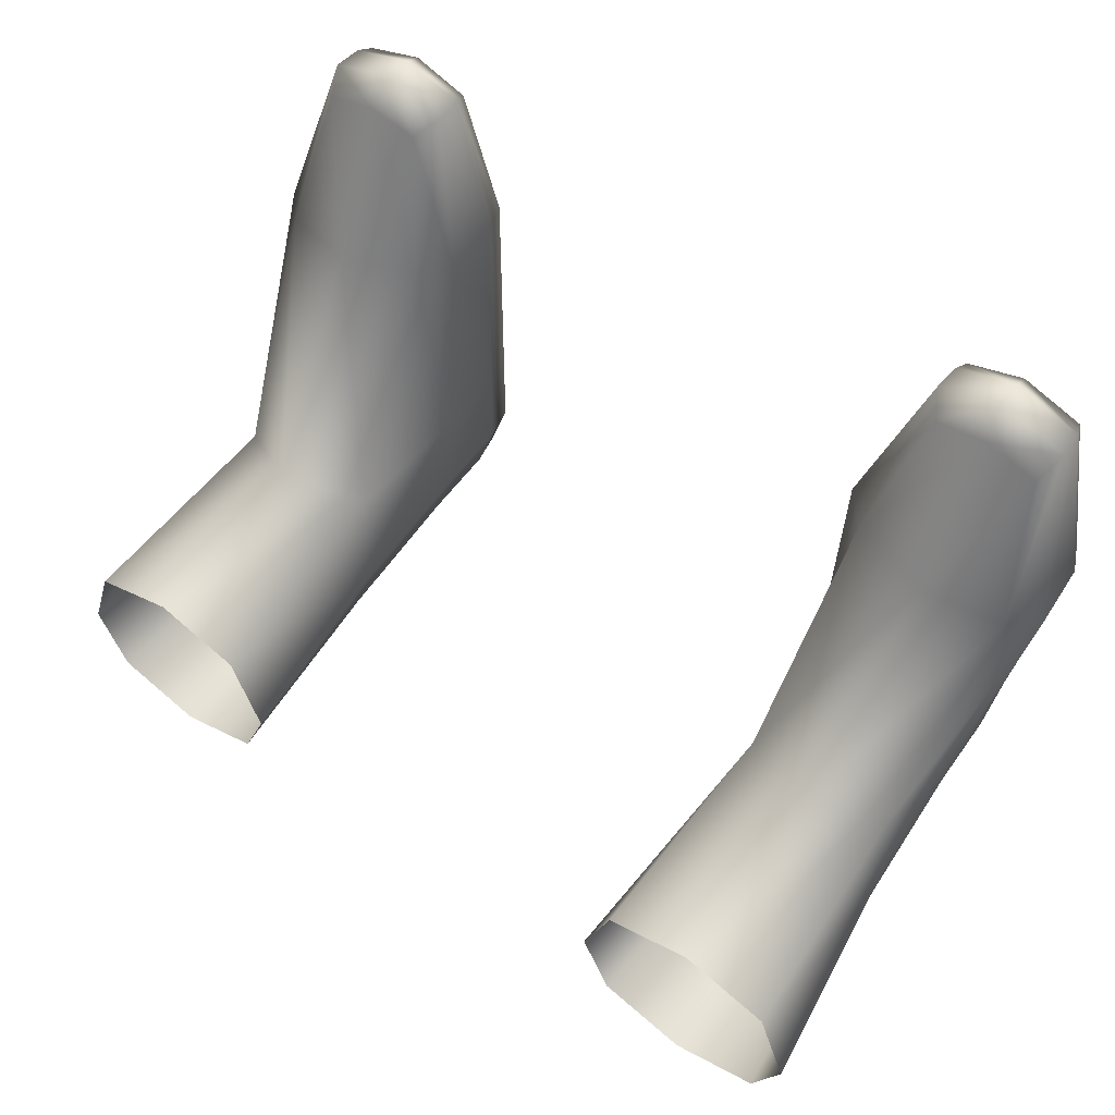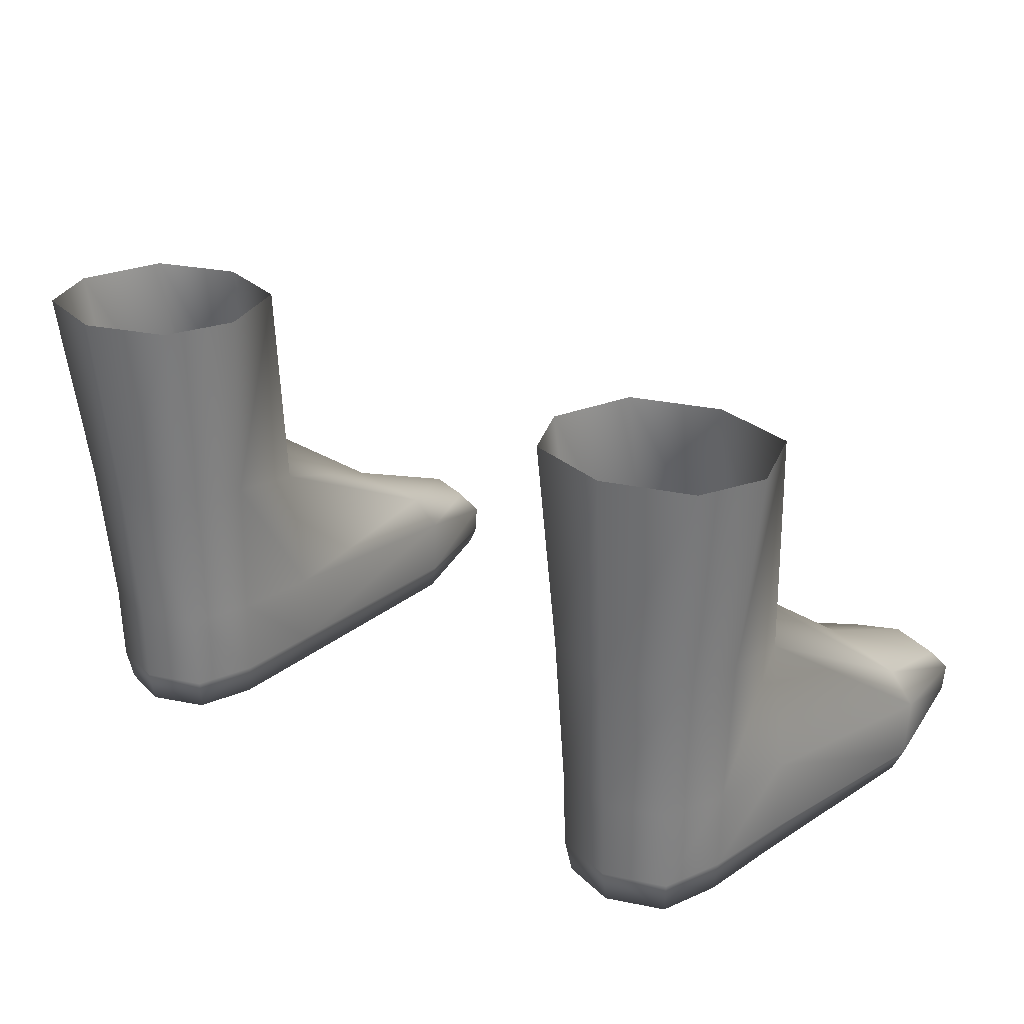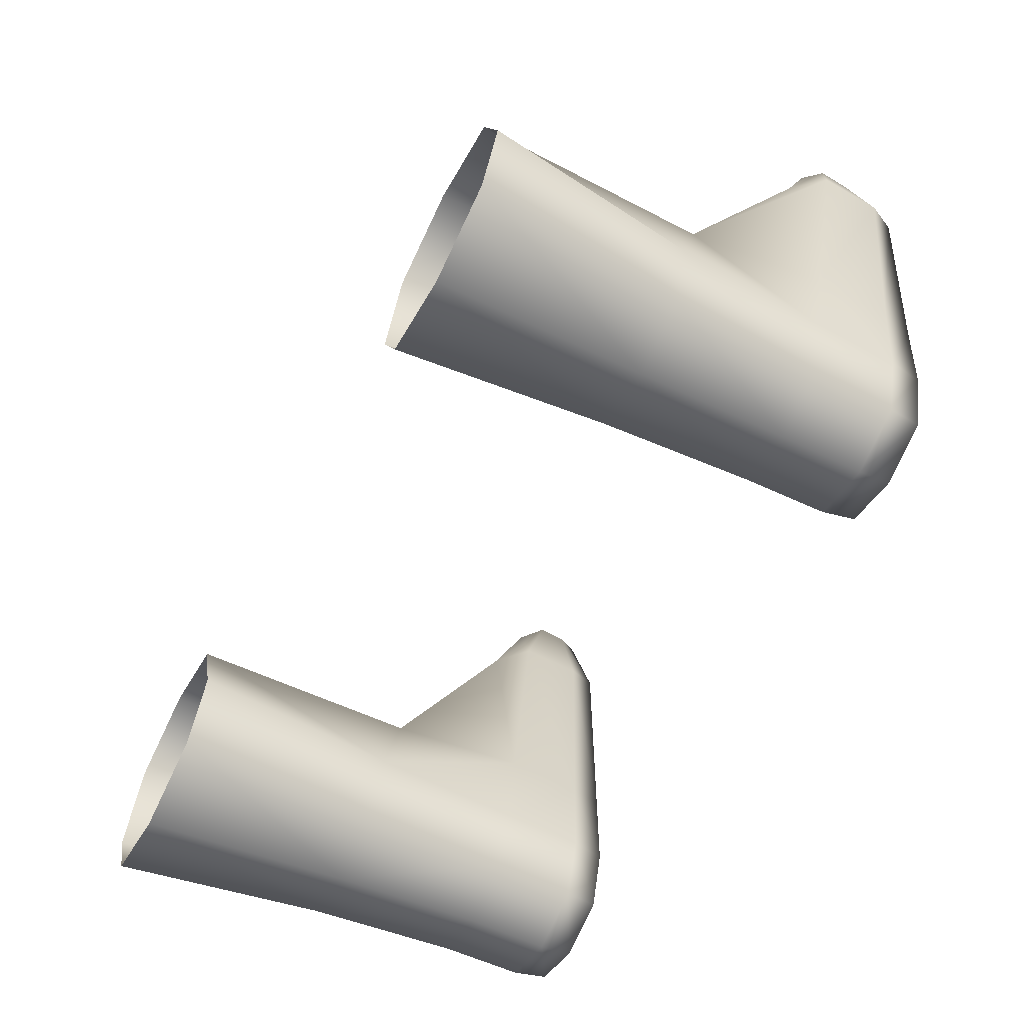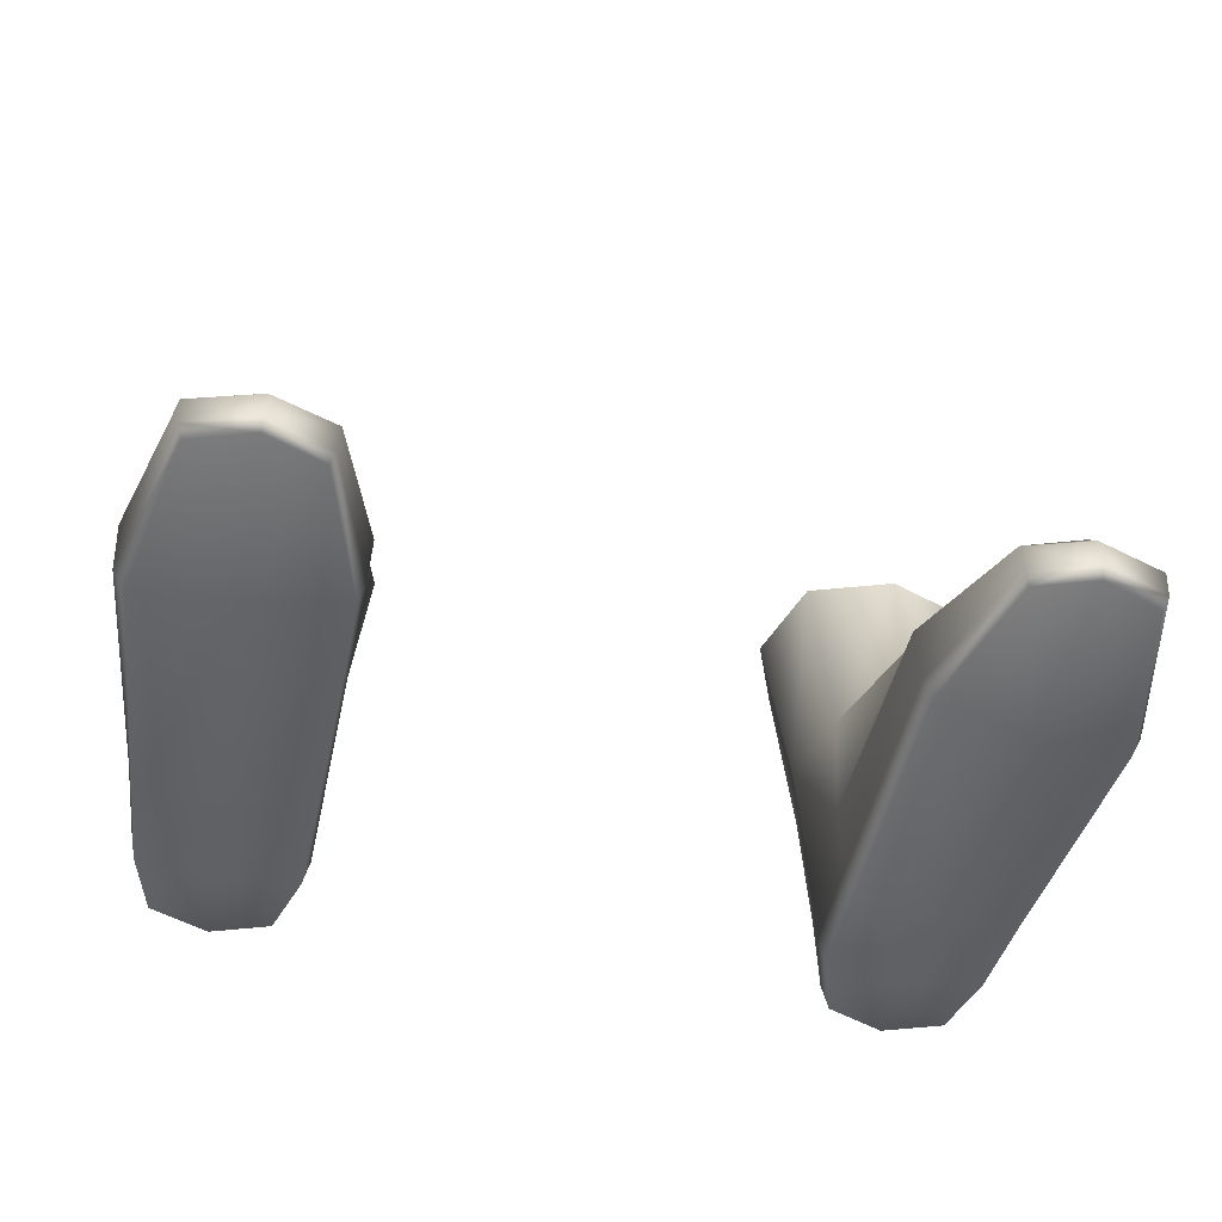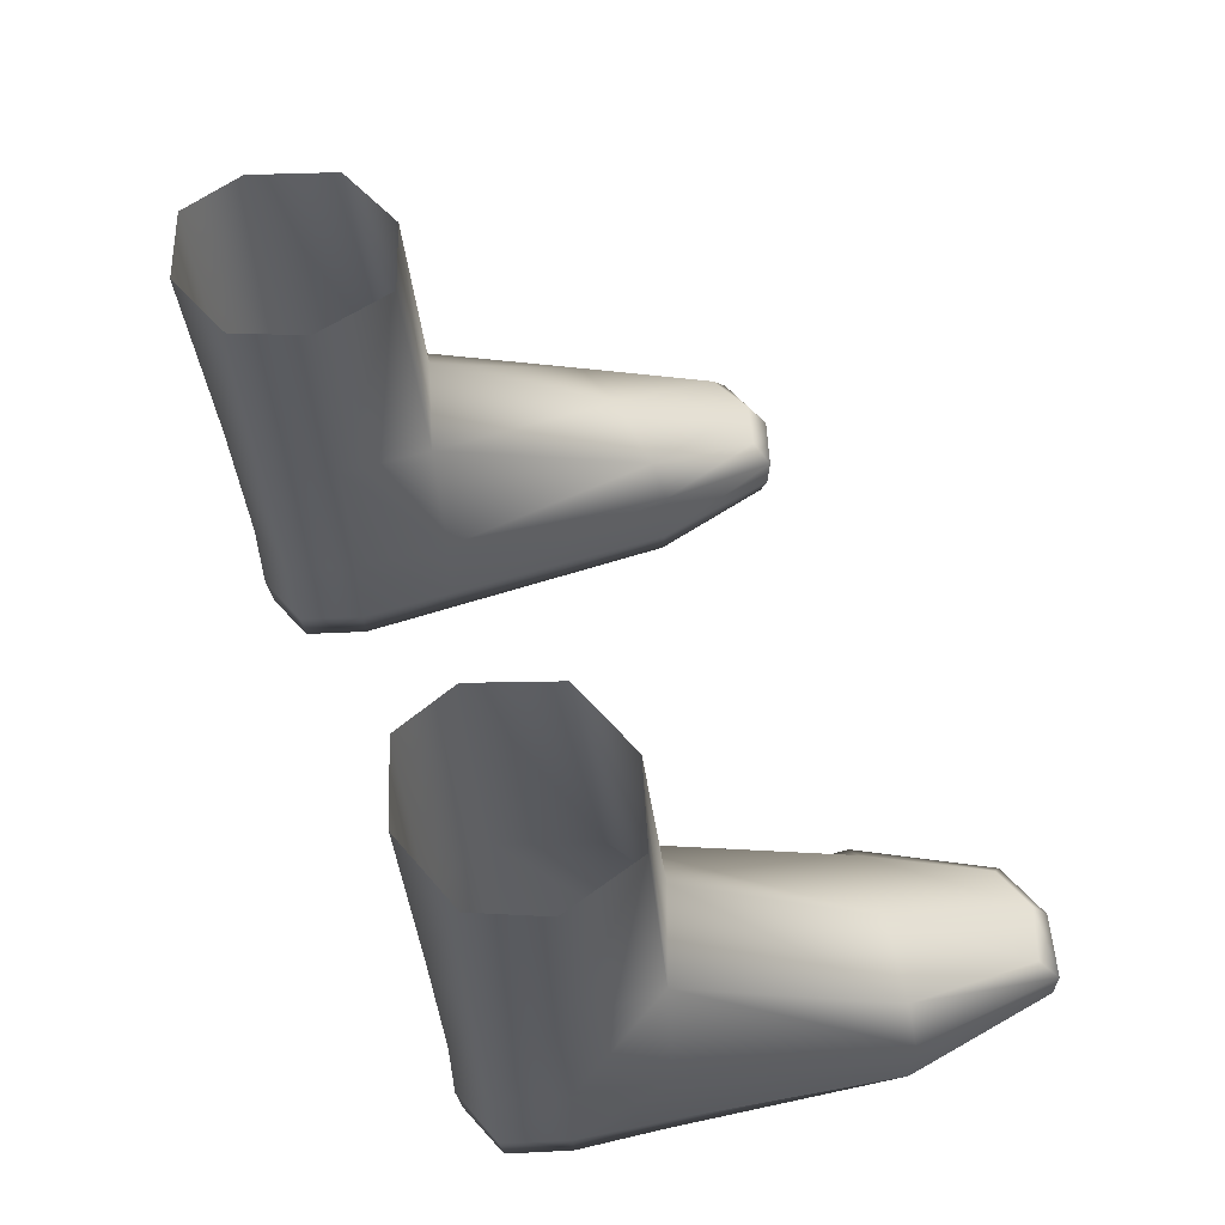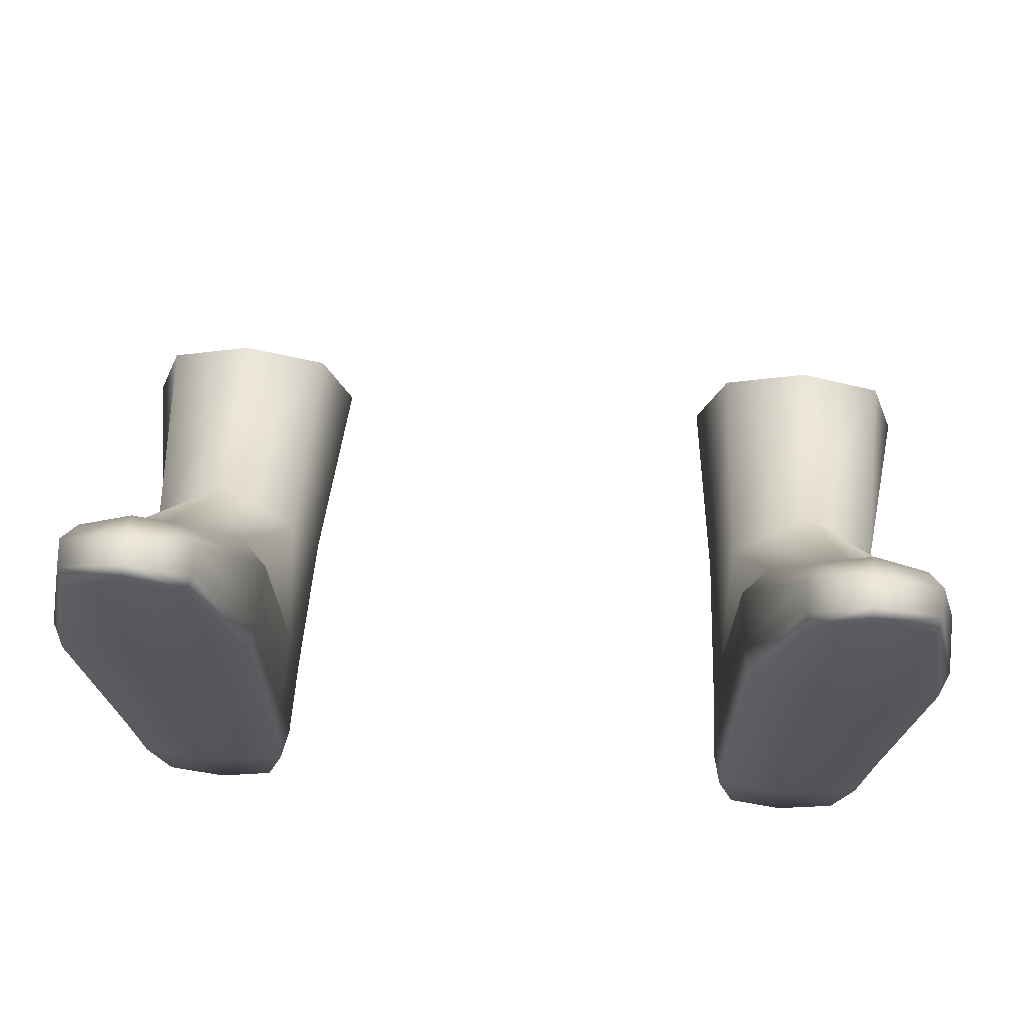
<metadata>
{"format":"obj","ext":"obj","renderer":"f3d","projection":"perspective","resolution":1024,"background":"white","views":[{"elev":55.1,"azim":-143.5,"up":"+Z"},{"elev":25.5,"azim":-142.5,"up":"+Y"},{"elev":-60.6,"azim":-117.0,"up":"+Z"},{"elev":-50.7,"azim":-12.3,"up":"+Y"},{"elev":50.5,"azim":-110.5,"up":"+Y"},{"elev":64.9,"azim":3.5,"up":"+Z"}]}
</metadata>
<code>
g Body_Female_Legs_Trousers
v 1.445 -13.26 -0.02119
v 1.455 -13.38 0.3062
v 1.483 -13.27 0.3
v 1.422 -13.38 -0.008672
v 1.164 -13.41 0.323
v 1.371 -13.26 -0.2437
v 1.152 -13.41 0.006217
v 0.8818 -13.38 0.3286
v 1.355 -13.38 -0.2239
v 0.8818 -13.38 -0.01048
v 0.8595 -13.27 0.3256
v 0.8594 -13.26 -0.02164
v 1.152 -13.26 -0.3179
v 1.377 -12.97 -0.2504
v 1.152 -13.38 -0.2956
v 0.9493 -13.38 -0.2243
v 0.9326 -13.26 -0.2439
v 1.152 -12.97 -0.3254
v 1.405 -12.43 -0.2908
v 0.927 -12.97 -0.2504
v 1.158 -12.43 -0.3735
v 0.9105 -12.43 -0.2908
v 0.8594 -13.26 -0.02164
v 0.9326 -13.26 -0.2439
v 0.927 -12.97 -0.2504
v 0.852 -12.97 -0.02537
v 0.9105 -12.43 -0.2908
v 0.8281 -12.43 -0.04271
v 0.8595 -13.27 0.3256
v 0.852 -12.99 0.3236
v 0.8927 -12.51 0.3069
v 0.852 -13.06 1.189
v 0.9474 -12.96 1.172
v 0.8595 -13.29 1.193
v 0.8818 -13.38 0.3286
v 1.233 -12.89 1.131
v 1.178 -12.38 0.3974
v 0.8819 -13.38 1.194
v 1.164 -13.41 0.323
v 1.201 -13.41 1.148
v 1.455 -13.38 0.3062
v 1.553 -13.38 1.096
v 1.483 -13.27 0.3
v 1.52 -12.96 1.092
v 1.445 -12.51 0.2941
v 1.011 -13.22 1.695
v 1.065 -13.14 1.643
v 1.015 -13.33 1.689
v 1.241 -13.12 1.692
v 1.03 -13.38 1.671
v 1.201 -13.41 1.148
v 1.231 -13.23 1.769
v 1.231 -13.33 1.762
v 1.231 -13.38 1.739
v 1.434 -13.14 1.621
v 1.472 -13.22 1.691
v 1.465 -13.33 1.686
v 1.615 -13.06 1.083
v 1.445 -13.38 1.667
v 1.599 -13.29 1.089
v 1.493 -12.99 0.297
v 1.445 -13.26 -0.02119
v 1.452 -12.97 -0.02537
v 1.371 -13.26 -0.2437
v 1.487 -12.43 -0.04271
v 1.377 -12.97 -0.2504
v 1.405 -12.43 -0.2908
v -1.444 -13.26 -0.02119
v -1.483 -13.27 0.3
v -1.455 -13.38 0.3062
v -1.422 -13.38 -0.008672
v -1.164 -13.41 0.323
v -1.371 -13.26 -0.2437
v -1.152 -13.41 0.006217
v -0.8816 -13.38 0.3286
v -1.354 -13.38 -0.2239
v -0.8816 -13.38 -0.01048
v -0.8592 -13.27 0.3256
v -0.8592 -13.26 -0.02164
v -1.152 -13.26 -0.3179
v -1.377 -12.97 -0.2504
v -1.152 -13.38 -0.2956
v -0.9491 -13.38 -0.2243
v -0.9324 -13.26 -0.2439
v -1.152 -12.97 -0.3254
v -1.405 -12.43 -0.2862
v -0.9268 -12.97 -0.2504
v -1.157 -12.43 -0.3673
v -0.9102 -12.43 -0.2862
v -0.8592 -13.26 -0.02164
v -0.9268 -12.97 -0.2504
v -0.9324 -13.26 -0.2439
v -0.8518 -12.97 -0.02537
v -0.9102 -12.43 -0.2862
v -0.8278 -12.43 -0.04271
v -0.8592 -13.27 0.3256
v -0.8518 -12.99 0.3236
v -0.8925 -12.51 0.3039
v -0.8518 -13.06 1.189
v -0.9472 -12.96 1.172
v -0.8593 -13.29 1.193
v -0.8816 -13.38 0.3286
v -1.233 -12.89 1.131
v -1.178 -12.38 0.3912
v -0.8817 -13.38 1.194
v -1.164 -13.41 0.323
v -1.201 -13.41 1.148
v -1.455 -13.38 0.3062
v -1.553 -13.38 1.096
v -1.483 -13.27 0.3
v -1.519 -12.96 1.092
v -1.444 -12.51 0.2911
v -1.01 -13.22 1.695
v -1.065 -13.14 1.643
v -1.015 -13.33 1.689
v -1.241 -13.12 1.692
v -1.029 -13.38 1.671
v -1.201 -13.41 1.148
v -1.231 -13.33 1.762
v -1.231 -13.23 1.769
v -1.231 -13.38 1.739
v -1.434 -13.14 1.621
v -1.472 -13.22 1.691
v -1.465 -13.33 1.686
v -1.615 -13.06 1.083
v -1.445 -13.38 1.667
v -1.599 -13.29 1.089
v -1.493 -12.99 0.297
v -1.444 -13.26 -0.02119
v -1.452 -12.97 -0.02537
v -1.371 -13.26 -0.2437
v -1.487 -12.43 -0.04271
v -1.377 -12.97 -0.2504
v -1.405 -12.43 -0.2862
v -0.7559 -11.68 -0.09475
v -0.8925 -12.51 0.3039
v -0.8606 -11.68 0.204
v -0.8278 -12.43 -0.04271
v -0.8606 -11.68 -0.3328
v -0.9102 -12.43 -0.2862
v -1.174 -11.68 -0.4323
v -1.157 -12.43 -0.3673
v -1.488 -11.68 -0.3328
v -1.405 -12.43 -0.2862
v -1.593 -11.68 -0.09475
v -1.487 -12.43 -0.04271
v -0.8606 -11.68 0.204
v -0.8925 -12.51 0.3039
v -1.178 -12.38 0.3912
v -1.174 -11.68 0.3036
v -1.444 -12.51 0.2911
v -1.488 -11.68 0.204
v -1.487 -12.43 -0.04271
v -1.593 -11.68 -0.09475
v 0.8609 -11.68 0.2227
v 0.8927 -12.51 0.3069
v 0.8281 -12.43 -0.04271
v 0.7563 -11.68 -0.09475
v 0.9105 -12.43 -0.2908
v 0.8609 -11.68 -0.3514
v 1.158 -12.43 -0.3735
v 1.175 -11.68 -0.4572
v 1.405 -12.43 -0.2908
v 1.489 -11.68 -0.3514
v 1.487 -12.43 -0.04271
v 1.593 -11.68 -0.09475
v 1.445 -12.51 0.2941
v 1.489 -11.68 0.2227
v 1.175 -11.68 0.3285
v 0.8927 -12.51 0.3069
v 0.8609 -11.68 0.2227
v 1.178 -12.38 0.3974
v 1.489 -11.68 0.2227
v 1.445 -12.51 0.2941
g Body_Female_Legs_Trousers_0
f 3 2 1
f 2 4 1
f 2 5 4
f 1 4 6
f 5 7 4
f 5 8 7
f 4 9 6
f 4 7 9
f 8 10 7
f 8 11 10
f 11 12 10
f 13 6 9
f 6 13 14
f 7 15 9
f 7 10 15
f 15 13 9
f 10 12 16
f 10 16 15
f 12 17 16
f 16 17 15
f 17 13 15
f 13 18 14
f 13 17 18
f 14 18 19
f 17 20 18
f 18 21 19
f 18 20 21
f 20 22 21
f 25 24 23
f 26 25 23
f 27 25 26
f 28 27 26
f 26 23 29
f 28 26 30
f 30 26 29
f 31 28 30
f 32 30 29
f 33 31 30
f 32 33 30
f 34 32 29
f 34 29 35
f 33 36 31
f 36 37 31
f 38 34 35
f 38 35 39
f 40 38 39
f 40 39 41
f 42 40 41
f 42 41 43
f 36 44 37
f 44 45 37
f 46 32 34
f 47 33 32
f 46 47 32
f 48 34 38
f 48 46 34
f 49 36 33
f 47 49 33
f 50 48 38
f 50 38 51
f 47 46 52
f 49 47 52
f 46 48 53
f 48 50 53
f 52 46 53
f 54 50 51
f 50 54 53
f 54 51 42
f 49 55 36
f 55 44 36
f 55 49 56
f 49 52 56
f 55 56 44
f 52 53 57
f 53 54 57
f 56 52 57
f 56 58 44
f 56 57 58
f 44 58 45
f 59 54 42
f 54 59 57
f 59 42 60
f 57 59 60
f 57 60 58
f 60 42 43
f 58 60 61
f 60 43 61
f 58 61 45
f 61 43 62
f 45 61 63
f 63 61 62
f 63 62 64
f 65 45 63
f 66 63 64
f 65 63 66
f 67 65 66
f 70 69 68
f 71 70 68
f 72 70 71
f 71 68 73
f 74 72 71
f 75 72 74
f 76 71 73
f 74 71 76
f 77 75 74
f 78 75 77
f 79 78 77
f 73 80 76
f 80 73 81
f 82 74 76
f 77 74 82
f 80 82 76
f 79 77 83
f 83 77 82
f 84 79 83
f 84 83 82
f 80 84 82
f 85 80 81
f 84 80 85
f 85 81 86
f 87 84 85
f 88 85 86
f 87 85 88
f 89 87 88
f 92 91 90
f 91 93 90
f 91 94 93
f 94 95 93
f 90 93 96
f 93 95 97
f 93 97 96
f 95 98 97
f 97 99 96
f 98 100 97
f 100 99 97
f 99 101 96
f 96 101 102
f 103 100 98
f 104 103 98
f 101 105 102
f 102 105 106
f 105 107 106
f 106 107 108
f 107 109 108
f 108 109 110
f 111 103 104
f 112 111 104
f 99 113 101
f 100 114 99
f 114 113 99
f 101 115 105
f 113 115 101
f 103 116 100
f 116 114 100
f 115 117 105
f 105 117 118
f 115 113 119
f 117 115 119
f 113 114 120
f 114 116 120
f 113 120 119
f 117 121 118
f 121 117 119
f 118 121 109
f 122 116 103
f 111 122 103
f 116 122 123
f 120 116 123
f 123 122 111
f 119 120 124
f 121 119 124
f 120 123 124
f 125 123 111
f 124 123 125
f 125 111 112
f 121 126 109
f 126 121 124
f 109 126 127
f 126 124 127
f 127 124 125
f 109 127 110
f 127 125 128
f 110 127 128
f 128 125 112
f 110 128 129
f 128 112 130
f 128 130 129
f 129 130 131
f 112 132 130
f 130 133 131
f 130 132 133
f 132 134 133
f 137 136 135
f 136 138 135
f 135 138 139
f 138 140 139
f 139 140 141
f 140 142 141
f 141 142 143
f 142 144 143
f 143 144 145
f 144 146 145
f 149 148 147
f 150 149 147
f 151 149 150
f 152 151 150
f 153 151 152
f 154 153 152
f 157 156 155
f 158 157 155
f 159 157 158
f 160 159 158
f 161 159 160
f 162 161 160
f 163 161 162
f 164 163 162
f 165 163 164
f 166 165 164
f 167 165 166
f 168 167 166
f 171 170 169
f 170 172 169
f 169 172 173
f 172 174 173

</code>
